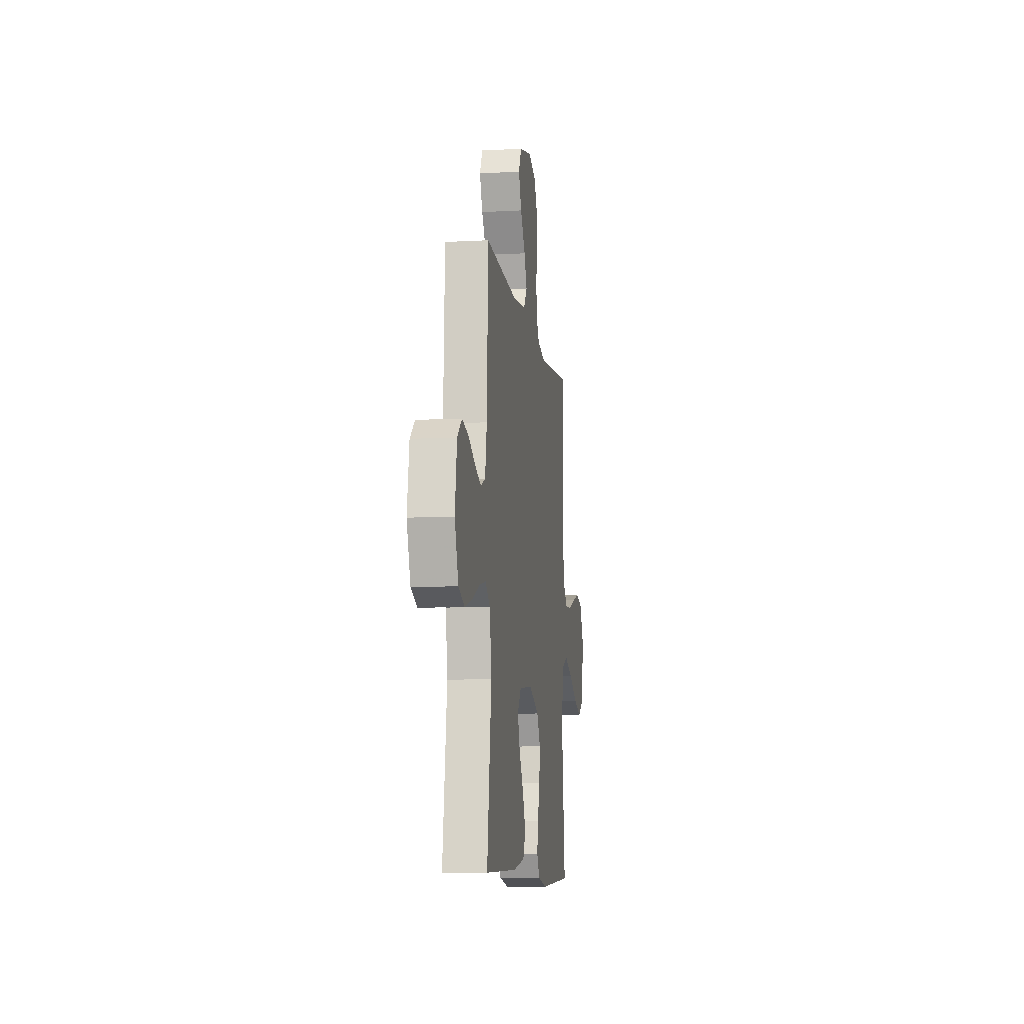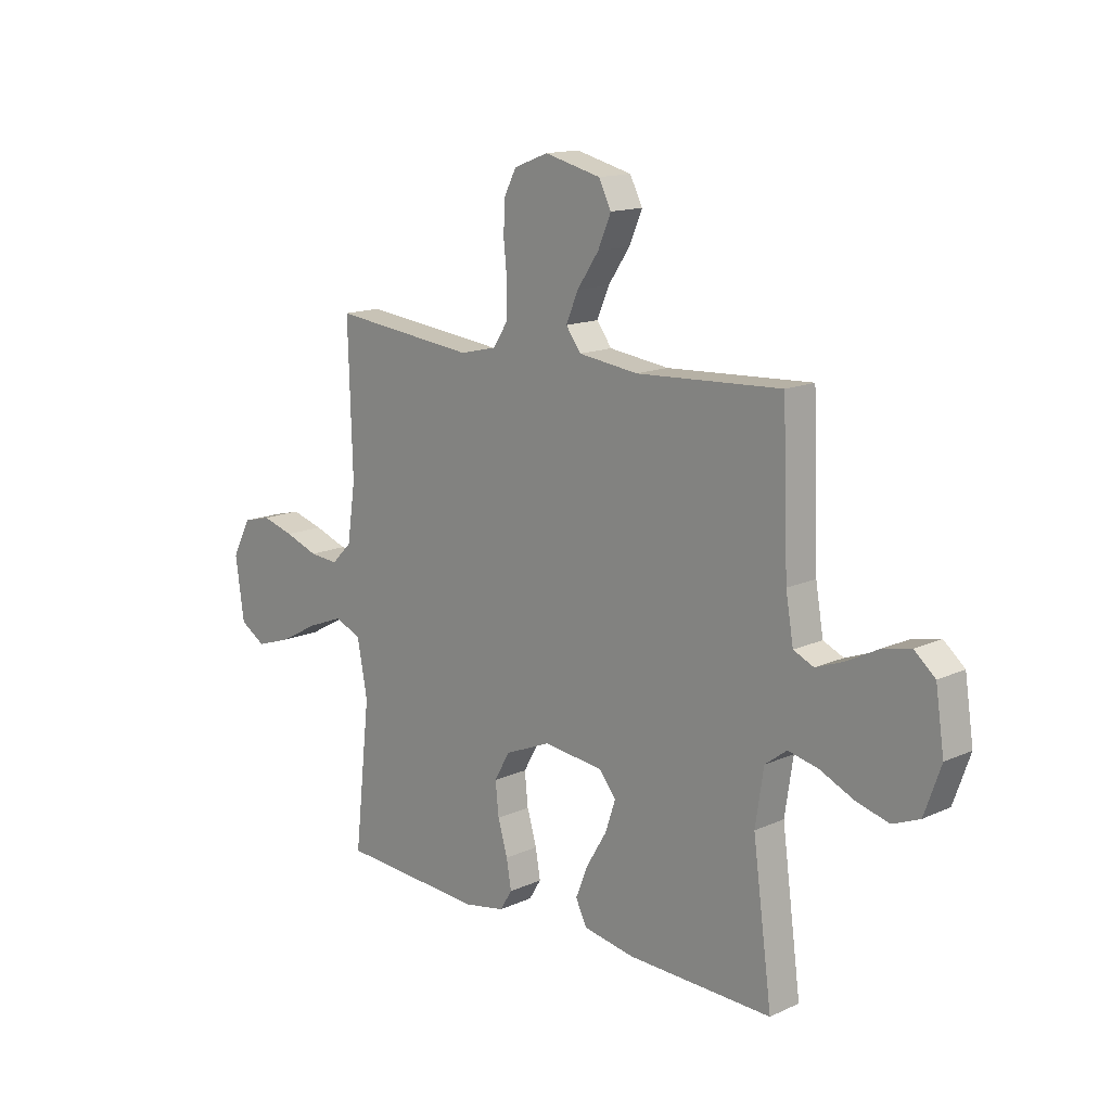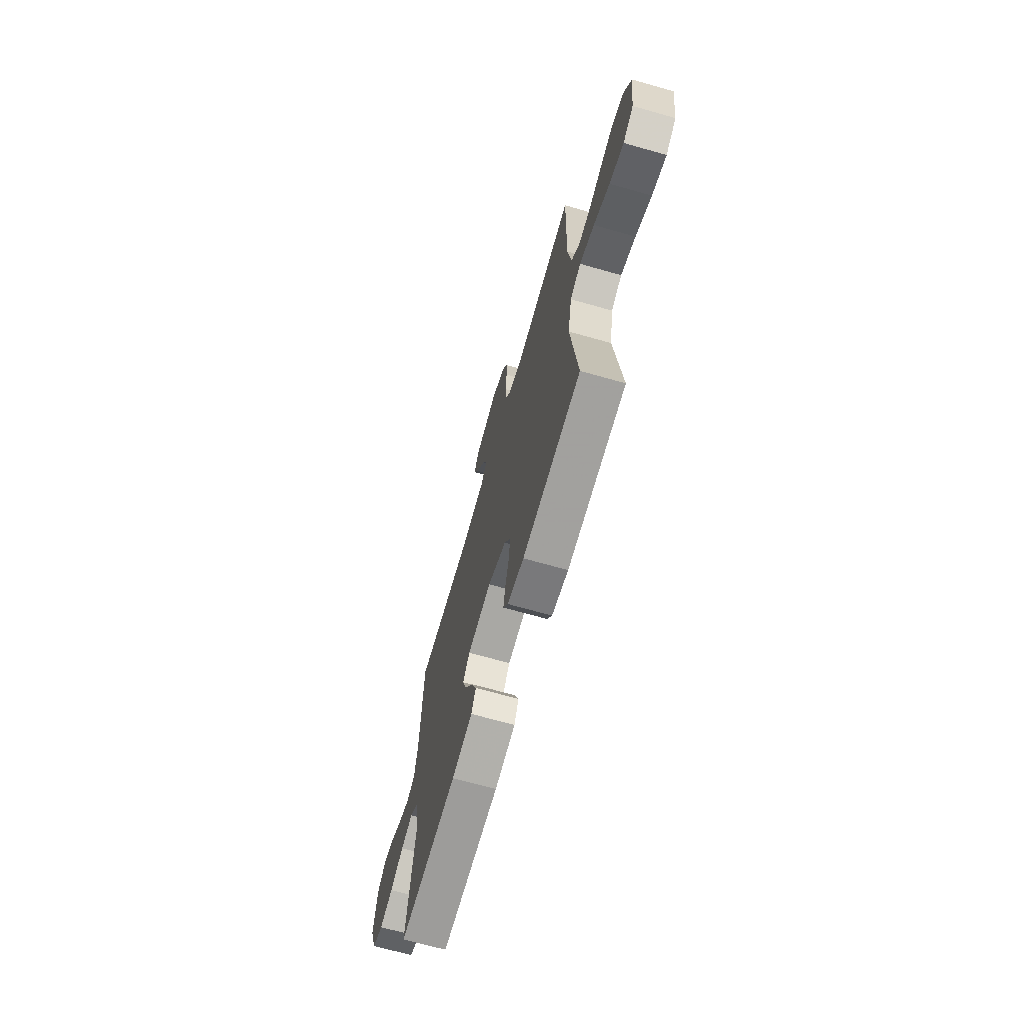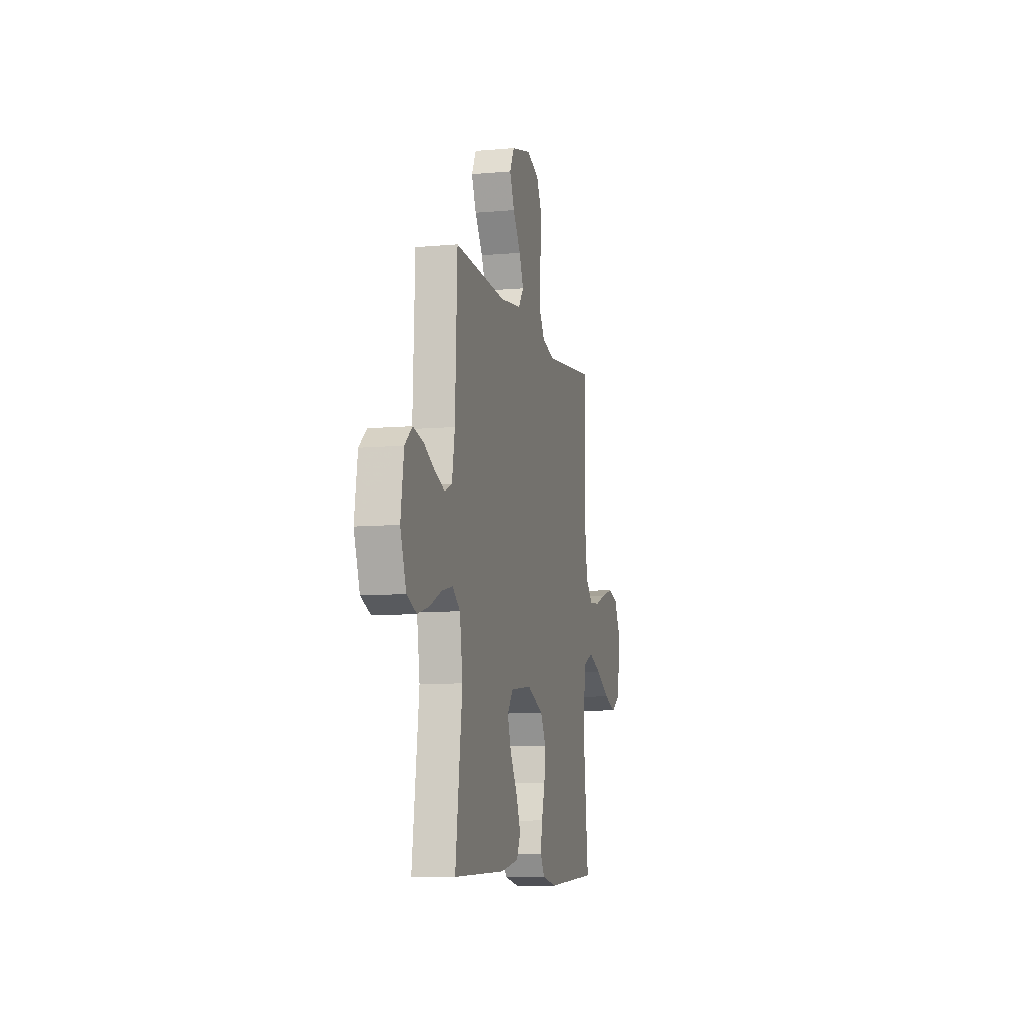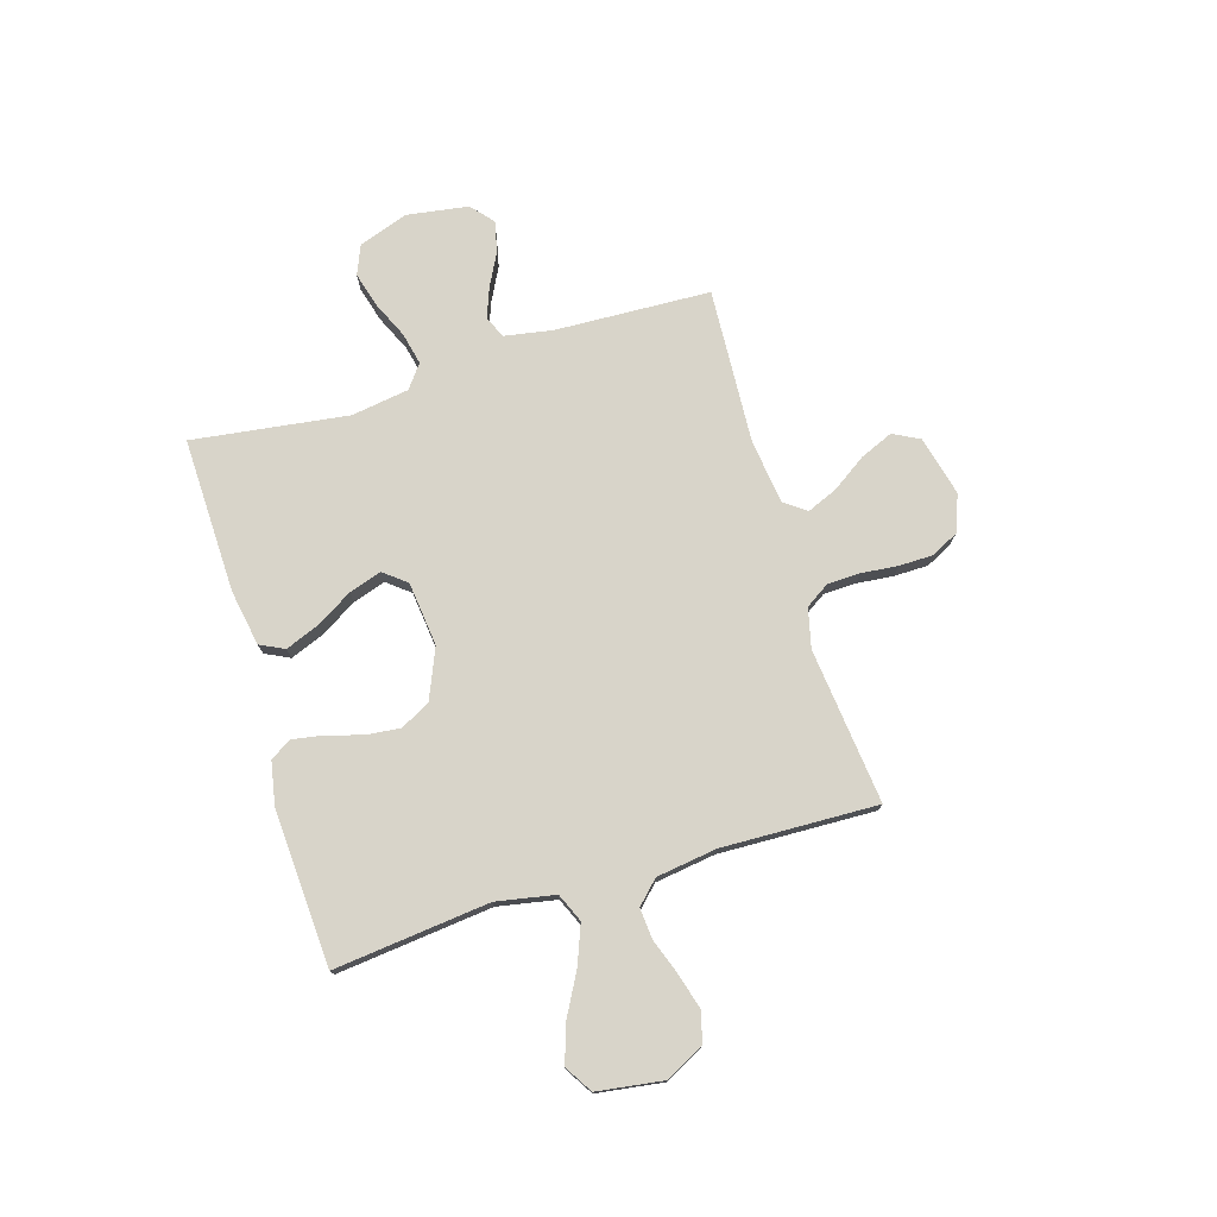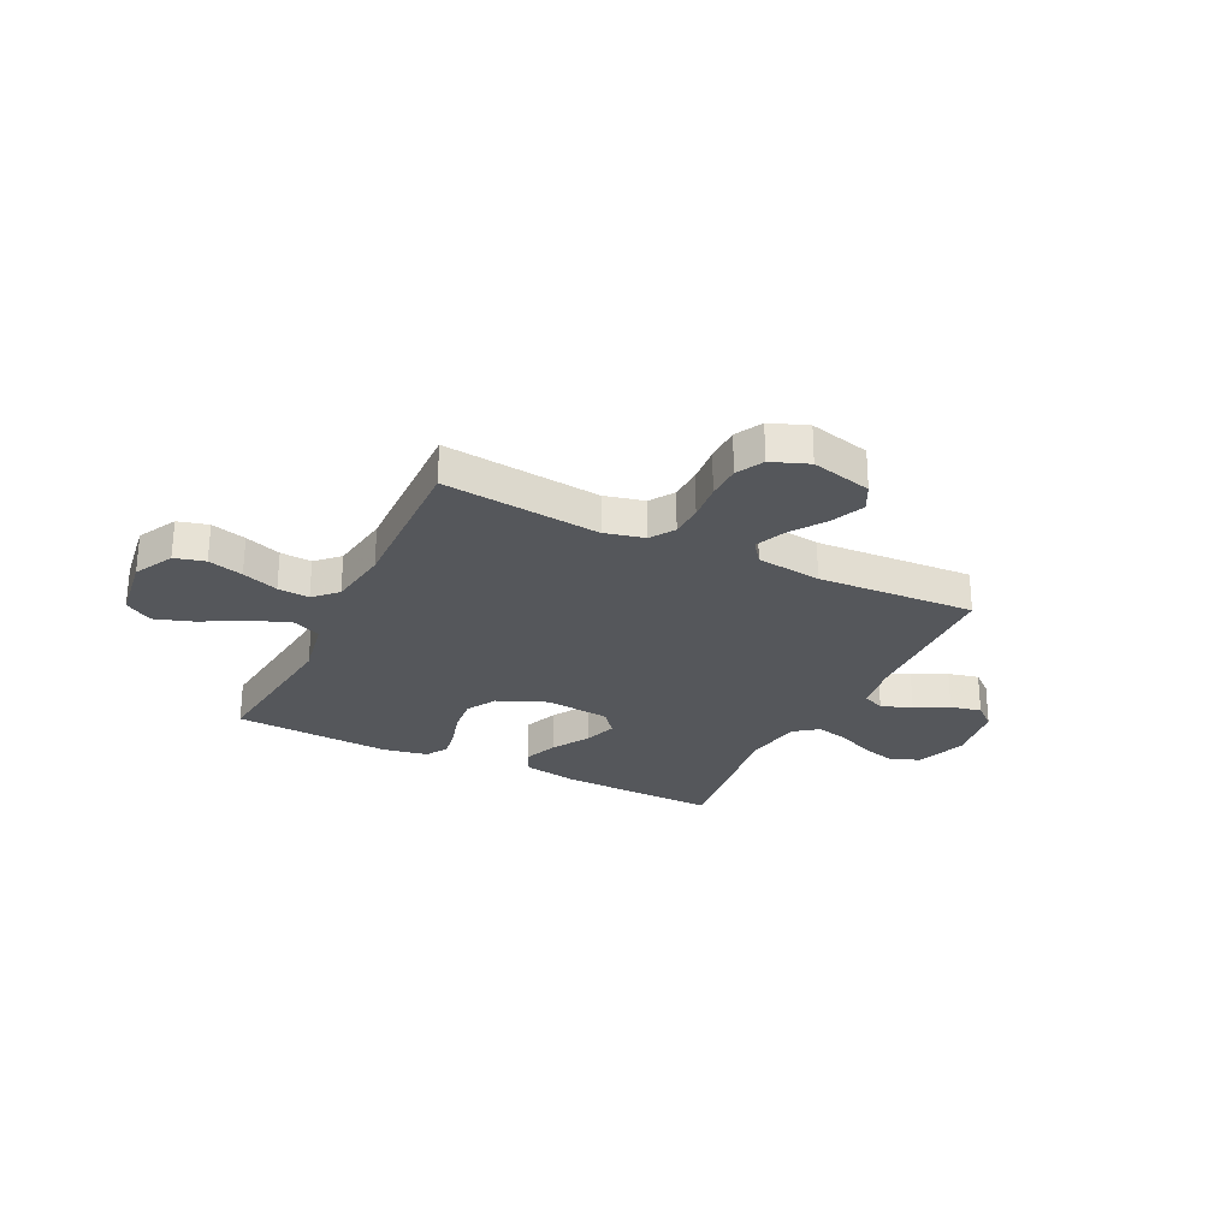
<metadata>
{"format":"obj","ext":"obj","renderer":"f3d","projection":"perspective","resolution":1024,"background":"white","views":[{"elev":-9.6,"azim":98.1,"up":"+Z"},{"elev":14.5,"azim":45.5,"up":"+Z"},{"elev":-68.5,"azim":-105.9,"up":"+Z"},{"elev":-8.9,"azim":103.6,"up":"+Z"},{"elev":75.6,"azim":-106.8,"up":"+Y"},{"elev":-26.8,"azim":-26.1,"up":"+Y"}]}
</metadata>
<code>
v -0.5 0.07 -0.5
v -0.467 0.07 -0.2
v -0.488 0.07 -0.087
v -0.543 0.07 -0.063
v -0.618 0.07 -0.092
v -0.699 0.07 -0.136
v -0.772 0.07 -0.16
v -0.825 0.07 -0.127
v -0.843 0.07 0
v -0.804 0.07 0.075
v -0.746 0.07 0.09
v -0.679 0.07 0.071
v -0.61 0.07 0.046
v -0.55 0.07 0.041
v -0.508 0.07 0.083
v -0.491 0.07 0.2
v -0.5 0.07 0.5
v -0.2 0.07 0.467
v -0.124 0.07 0.485
v -0.094 0.07 0.531
v -0.092 0.07 0.594
v -0.099 0.07 0.665
v -0.098 0.07 0.731
v -0.071 0.07 0.783
v 0 0.07 0.81
v 0.116 0.07 0.781
v 0.142 0.07 0.73
v 0.115 0.07 0.667
v 0.07 0.07 0.601
v 0.045 0.07 0.542
v 0.076 0.07 0.5
v 0.2 0.07 0.484
v 0.5 0.07 0.5
v 0.512 0.07 0.2
v 0.528 0.07 0.107
v 0.57 0.07 0.088
v 0.628 0.07 0.11
v 0.692 0.07 0.143
v 0.751 0.07 0.156
v 0.794 0.07 0.119
v 0.812 0.07 0
v 0.778 0.07 -0.096
v 0.722 0.07 -0.119
v 0.654 0.07 -0.1
v 0.584 0.07 -0.068
v 0.522 0.07 -0.054
v 0.477 0.07 -0.088
v 0.46 0.07 -0.2
v 0.5 0.07 -0.5
v 0.2 0.07 -0.492
v 0.093 0.07 -0.473
v 0.07 0.07 -0.426
v 0.096 0.07 -0.361
v 0.138 0.07 -0.291
v 0.159 0.07 -0.228
v 0.124 0.07 -0.184
v 0 0.07 -0.17
v -0.095 0.07 -0.21
v -0.127 0.07 -0.267
v -0.12 0.07 -0.334
v -0.1 0.07 -0.402
v -0.09 0.07 -0.461
v -0.115 0.07 -0.502
v -0.2 0.07 -0.518
v -0.5 0 -0.5
v -0.467 0 -0.2
v -0.488 0 -0.087
v -0.543 0 -0.063
v -0.618 0 -0.092
v -0.699 0 -0.136
v -0.772 0 -0.16
v -0.825 0 -0.127
v -0.843 0 0
v -0.804 0 0.075
v -0.746 0 0.09
v -0.679 0 0.071
v -0.61 0 0.046
v -0.55 0 0.041
v -0.508 0 0.083
v -0.491 0 0.2
v -0.5 0 0.5
v -0.2 0 0.467
v -0.124 0 0.485
v -0.094 0 0.531
v -0.092 0 0.594
v -0.099 0 0.665
v -0.098 0 0.731
v -0.071 0 0.783
v 0 0 0.81
v 0.116 0 0.781
v 0.142 0 0.73
v 0.115 0 0.667
v 0.07 0 0.601
v 0.045 0 0.542
v 0.076 0 0.5
v 0.2 0 0.484
v 0.5 0 0.5
v 0.512 0 0.2
v 0.528 0 0.107
v 0.57 0 0.088
v 0.628 0 0.11
v 0.692 0 0.143
v 0.751 0 0.156
v 0.794 0 0.119
v 0.812 0 0
v 0.778 0 -0.096
v 0.722 0 -0.119
v 0.654 0 -0.1
v 0.584 0 -0.068
v 0.522 0 -0.054
v 0.477 0 -0.088
v 0.46 0 -0.2
v 0.5 0 -0.5
v 0.2 0 -0.492
v 0.093 0 -0.473
v 0.07 0 -0.426
v 0.096 0 -0.361
v 0.138 0 -0.291
v 0.159 0 -0.228
v 0.124 0 -0.184
v 0 0 -0.17
v -0.095 0 -0.21
v -0.127 0 -0.267
v -0.12 0 -0.334
v -0.1 0 -0.402
v -0.09 0 -0.461
v -0.115 0 -0.502
v -0.2 0 -0.518
f 64 1 2
f 63 64 2
f 62 63 2
f 61 62 2
f 60 61 2
f 59 60 2 3
f 58 59 3
f 57 58 3 4
f 56 57 4
f 52 53 54
f 51 52 54
f 50 51 54
f 49 50 54
f 48 49 54
f 47 48 54 55
f 46 47 55 56
f 43 44 45
f 42 43 45
f 41 42 45
f 40 41 45
f 39 40 45
f 38 39 45
f 37 38 45
f 36 37 45 46
f 46 56 4
f 36 46 4
f 35 36 4
f 32 33 34
f 34 35 4
f 32 34 4
f 31 32 4
f 27 28 29
f 26 27 29
f 25 26 29
f 24 25 29
f 23 24 29
f 22 23 29
f 21 22 29
f 20 21 29 30
f 19 20 30 31
f 16 17 18
f 18 19 31
f 16 18 31
f 15 16 31
f 11 12 13
f 10 11 13
f 9 10 13
f 8 9 13
f 7 8 13
f 6 7 13
f 5 6 13
f 5 13 14
f 14 15 31
f 5 14 31
f 4 5 31
f 66 65 128
f 66 128 127
f 66 127 126
f 66 126 125
f 66 125 124
f 67 66 124 123
f 67 123 122
f 68 67 122 121
f 68 121 120
f 118 117 116
f 118 116 115
f 118 115 114
f 118 114 113
f 118 113 112
f 119 118 112 111
f 120 119 111 110
f 109 108 107
f 109 107 106
f 109 106 105
f 109 105 104
f 109 104 103
f 109 103 102
f 109 102 101
f 110 109 101 100
f 68 120 110
f 68 110 100
f 68 100 99
f 98 97 96
f 68 99 98
f 68 98 96
f 68 96 95
f 93 92 91
f 93 91 90
f 93 90 89
f 93 89 88
f 93 88 87
f 93 87 86
f 93 86 85
f 94 93 85 84
f 95 94 84 83
f 82 81 80
f 95 83 82
f 95 82 80
f 95 80 79
f 77 76 75
f 77 75 74
f 77 74 73
f 77 73 72
f 77 72 71
f 77 71 70
f 77 70 69
f 78 77 69
f 95 79 78
f 95 78 69
f 95 69 68
f 1 65 66 2
f 2 66 67 3
f 3 67 68 4
f 4 68 69 5
f 5 69 70 6
f 6 70 71 7
f 7 71 72 8
f 8 72 73 9
f 9 73 74 10
f 10 74 75 11
f 11 75 76 12
f 12 76 77 13
f 13 77 78 14
f 14 78 79 15
f 15 79 80 16
f 16 80 81 17
f 17 81 82 18
f 18 82 83 19
f 19 83 84 20
f 20 84 85 21
f 21 85 86 22
f 22 86 87 23
f 23 87 88 24
f 24 88 89 25
f 25 89 90 26
f 26 90 91 27
f 27 91 92 28
f 28 92 93 29
f 29 93 94 30
f 30 94 95 31
f 31 95 96 32
f 32 96 97 33
f 33 97 98 34
f 34 98 99 35
f 35 99 100 36
f 36 100 101 37
f 37 101 102 38
f 38 102 103 39
f 39 103 104 40
f 40 104 105 41
f 41 105 106 42
f 42 106 107 43
f 43 107 108 44
f 44 108 109 45
f 45 109 110 46
f 46 110 111 47
f 47 111 112 48
f 48 112 113 49
f 49 113 114 50
f 50 114 115 51
f 51 115 116 52
f 52 116 117 53
f 53 117 118 54
f 54 118 119 55
f 55 119 120 56
f 56 120 121 57
f 57 121 122 58
f 58 122 123 59
f 59 123 124 60
f 60 124 125 61
f 61 125 126 62
f 62 126 127 63
f 63 127 128 64
f 64 128 65 1

</code>
